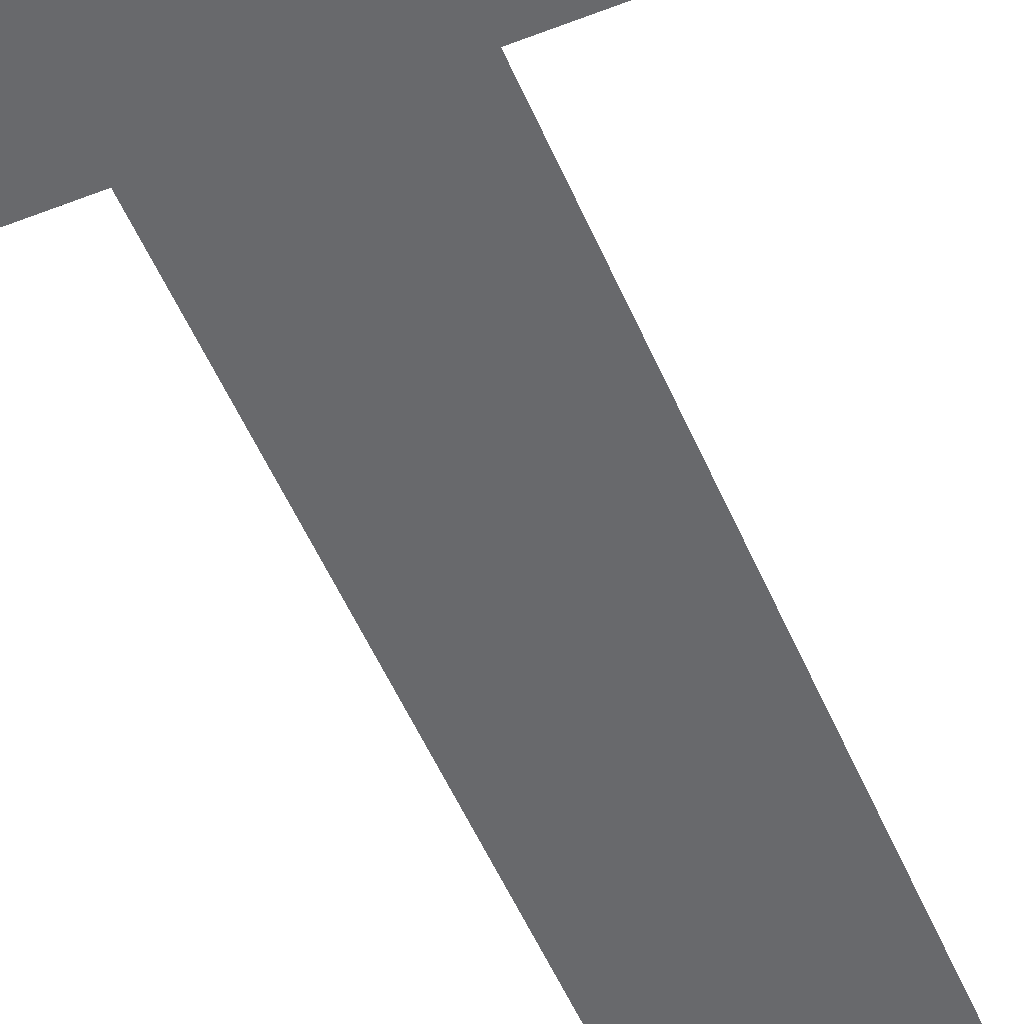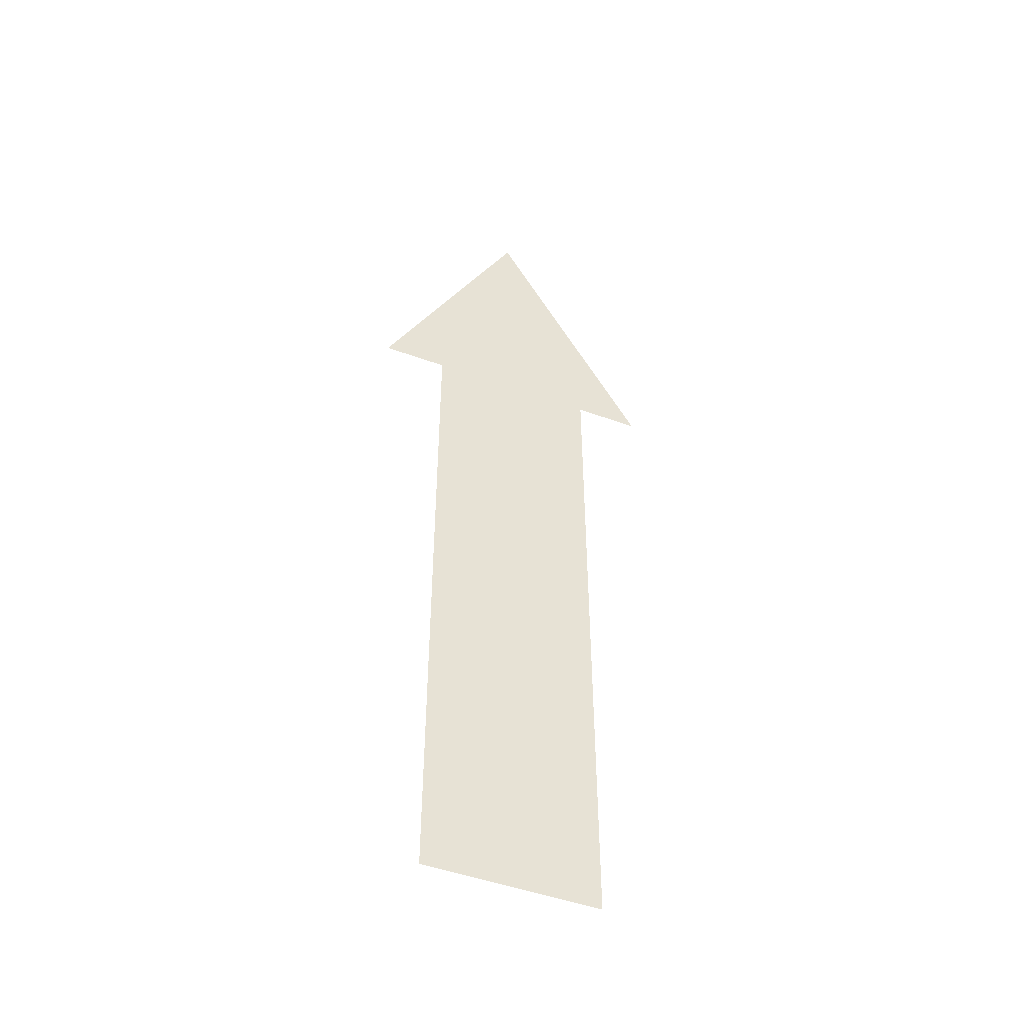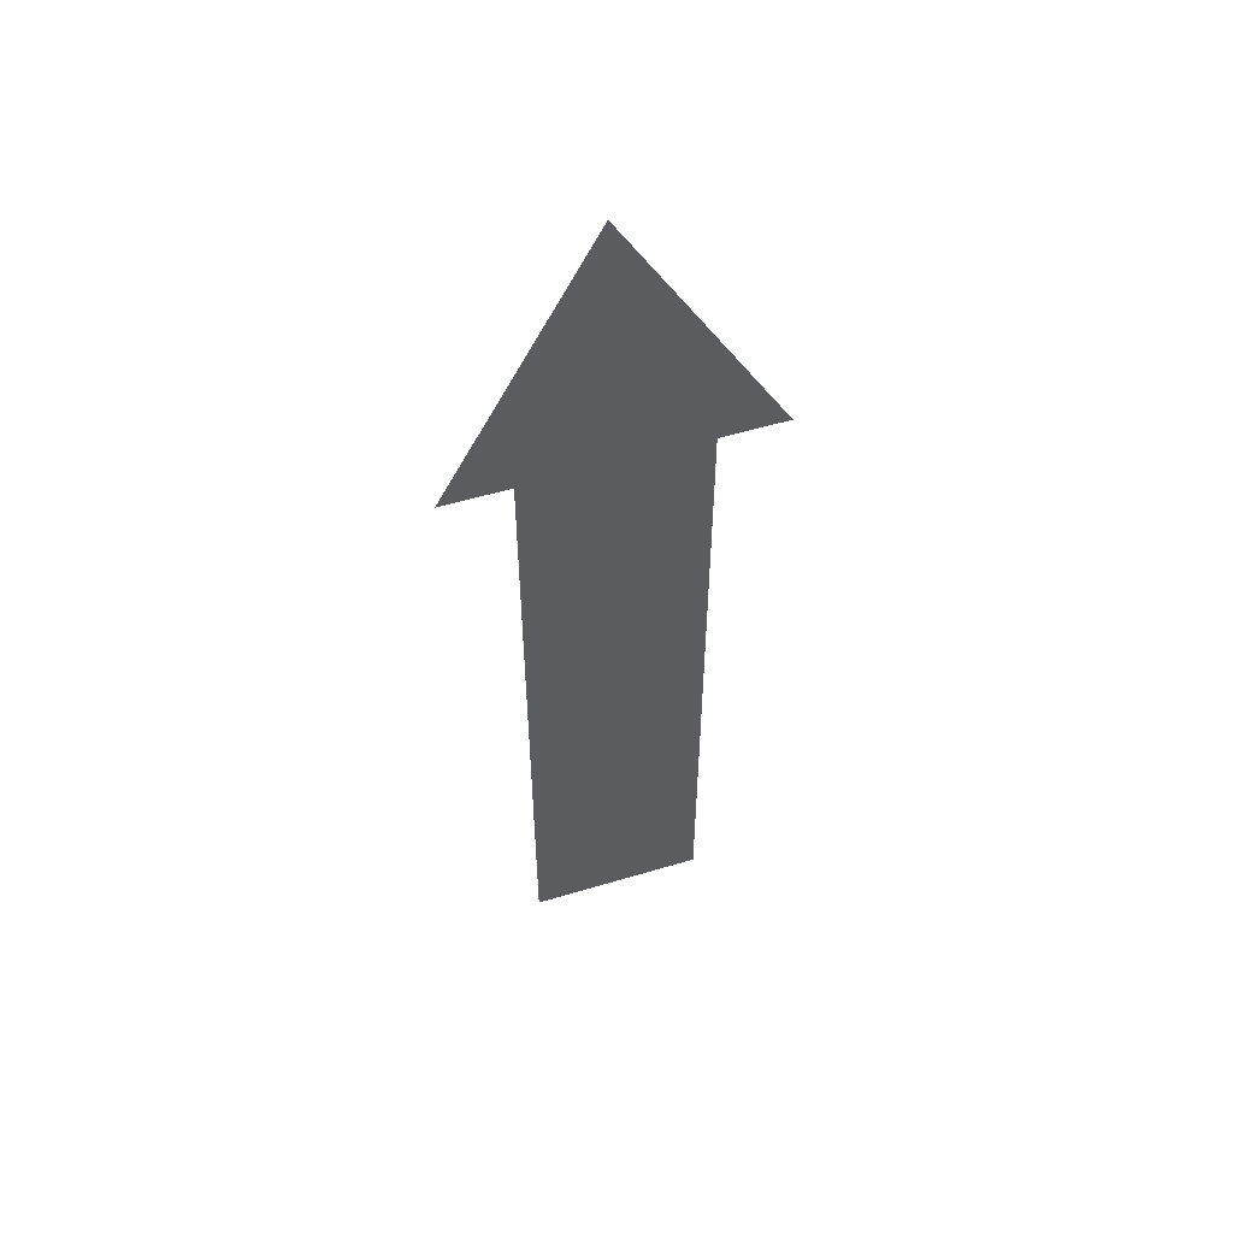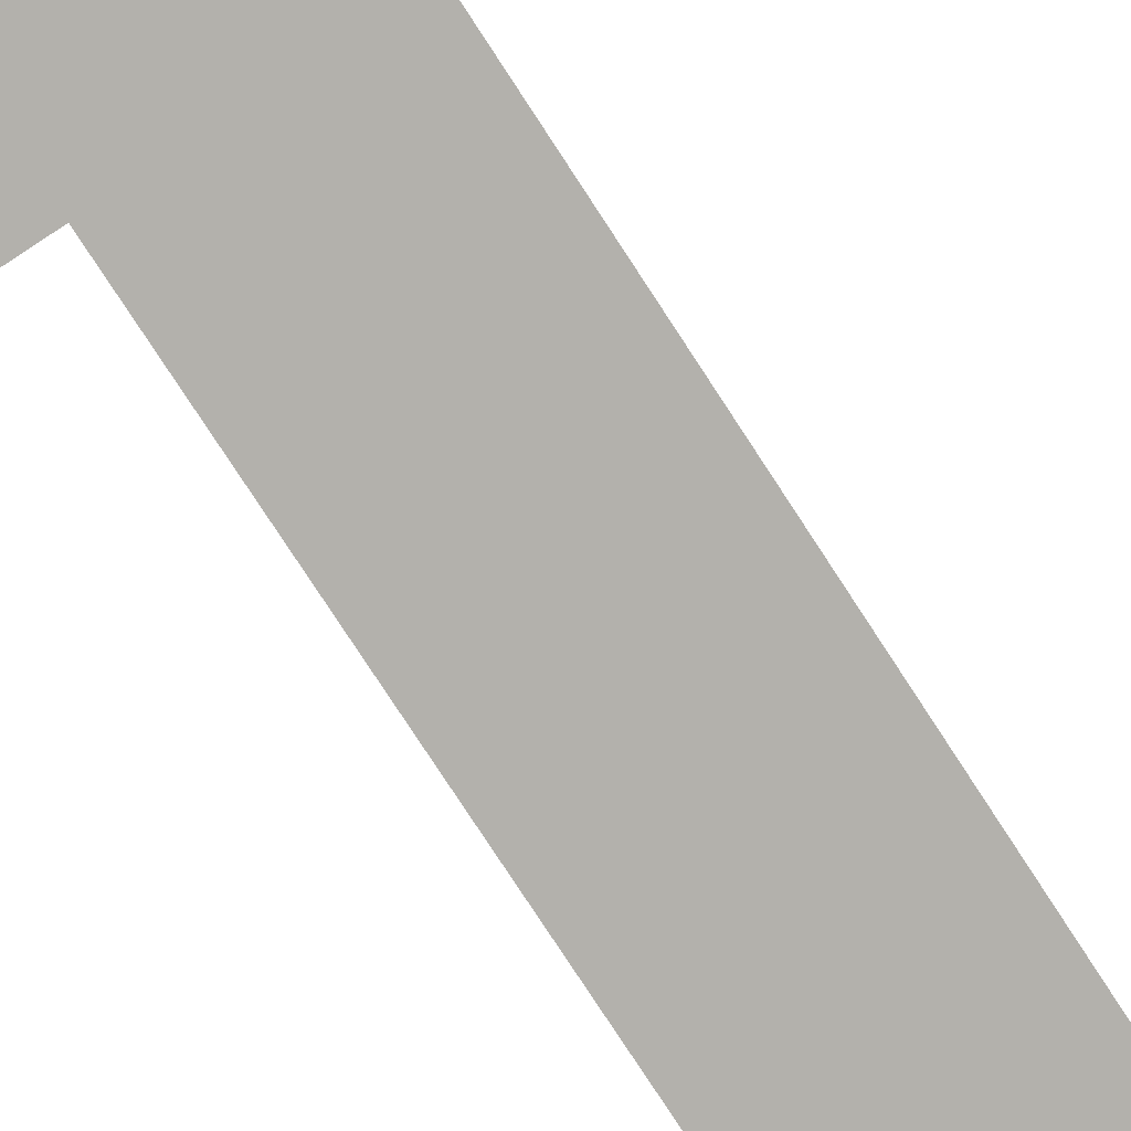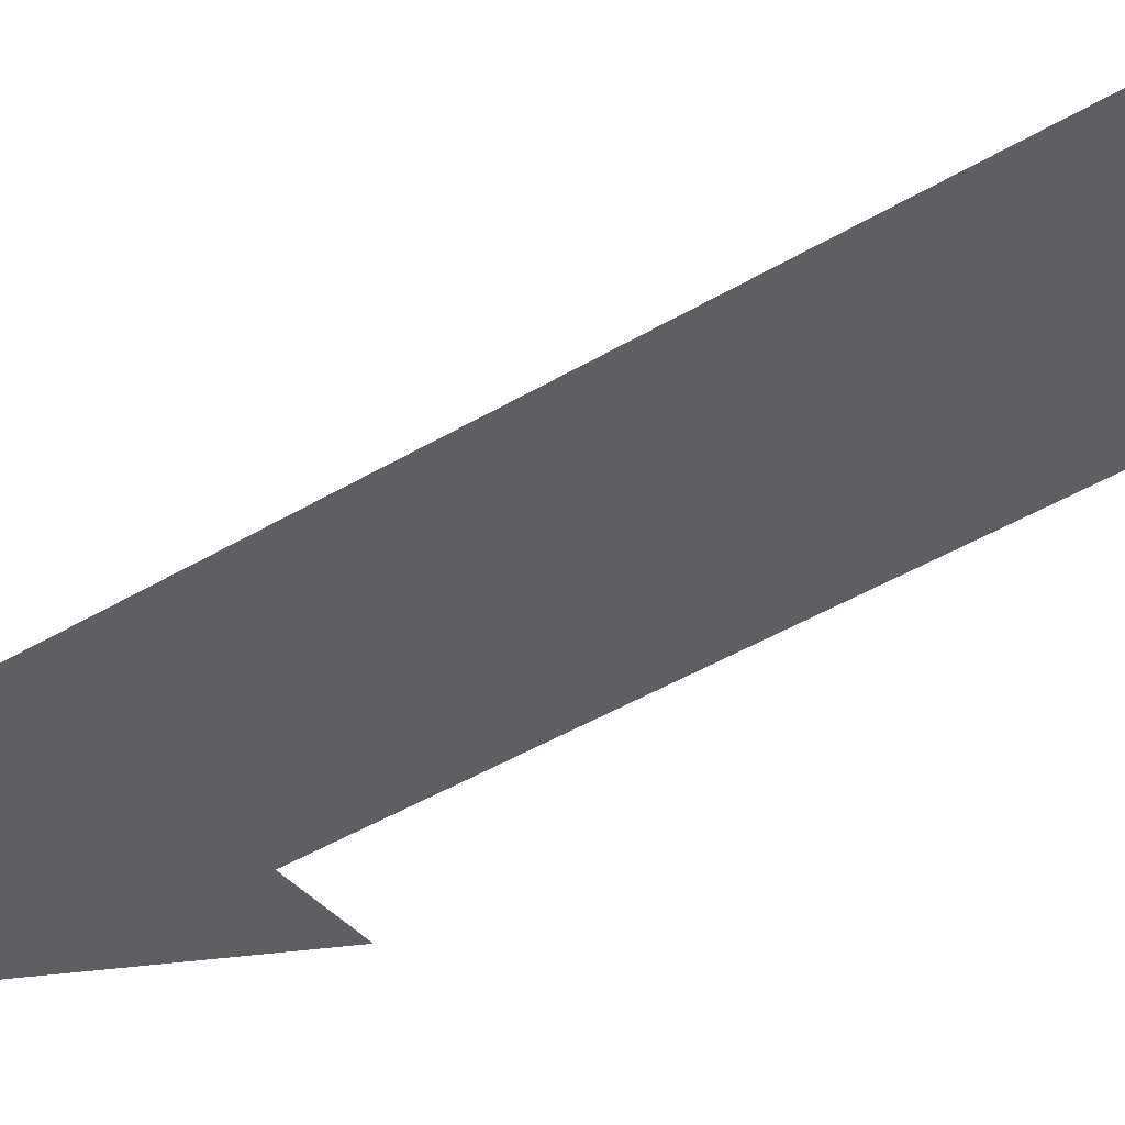
<metadata>
{"format":"obj","ext":"obj","renderer":"f3d","projection":"perspective","resolution":1024,"background":"white","views":[{"elev":-52.7,"azim":-157.2,"up":"+Z"},{"elev":-48.4,"azim":157.9,"up":"+Y"},{"elev":55.0,"azim":162.5,"up":"+Y"},{"elev":-79.1,"azim":-146.8,"up":"+Z"},{"elev":-40.4,"azim":-52.9,"up":"+Z"}]}
</metadata>
<code>
o RotationArrow
v 0.03328 0.1463 0.004458
v -0.03062 0.1463 0.004458
v 0.03328 0.2102 0.004458
v -0.03062 0.2102 0.004458
v 0.03328 0.3384 0.004458
v -0.03062 0.3384 0.004458
v 0.03328 0.4089 0.004458
v -0.03062 0.4089 0.004458
v -0.05497 0.4089 0.004458
v 0.05763 0.4089 0.004458
v 0.003622 0.5111 0.004458
v 0.003622 0.5111 0.004458
v 0.003622 0.5111 0.004458
v 0.003622 0.5111 0.004458
f 2 1 3
f 4 3 5
f 6 5 7
f 7 9 10
f 10 14 12
f 9 7 11
f 2 3 4
f 4 5 6
f 6 7 8
f 7 10 8
f 10 12 8
f 9 11 13

</code>
